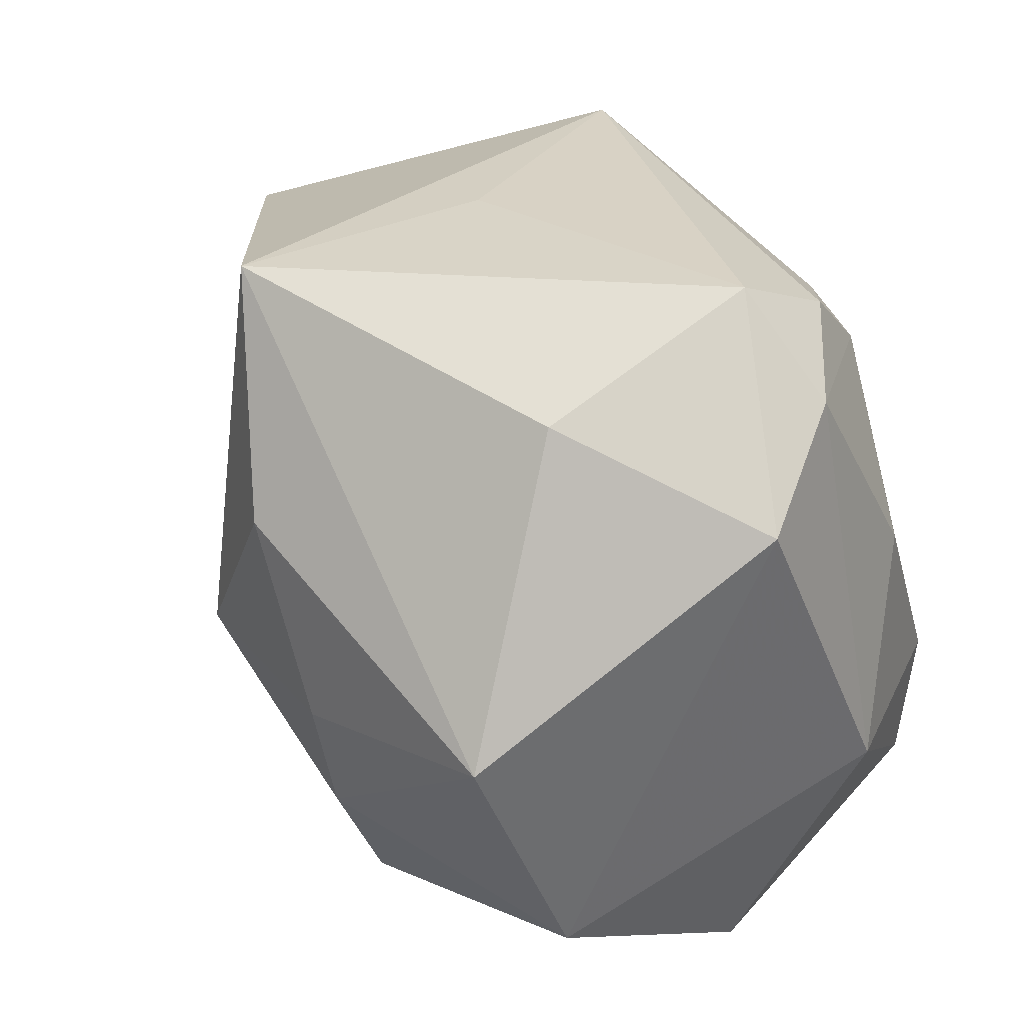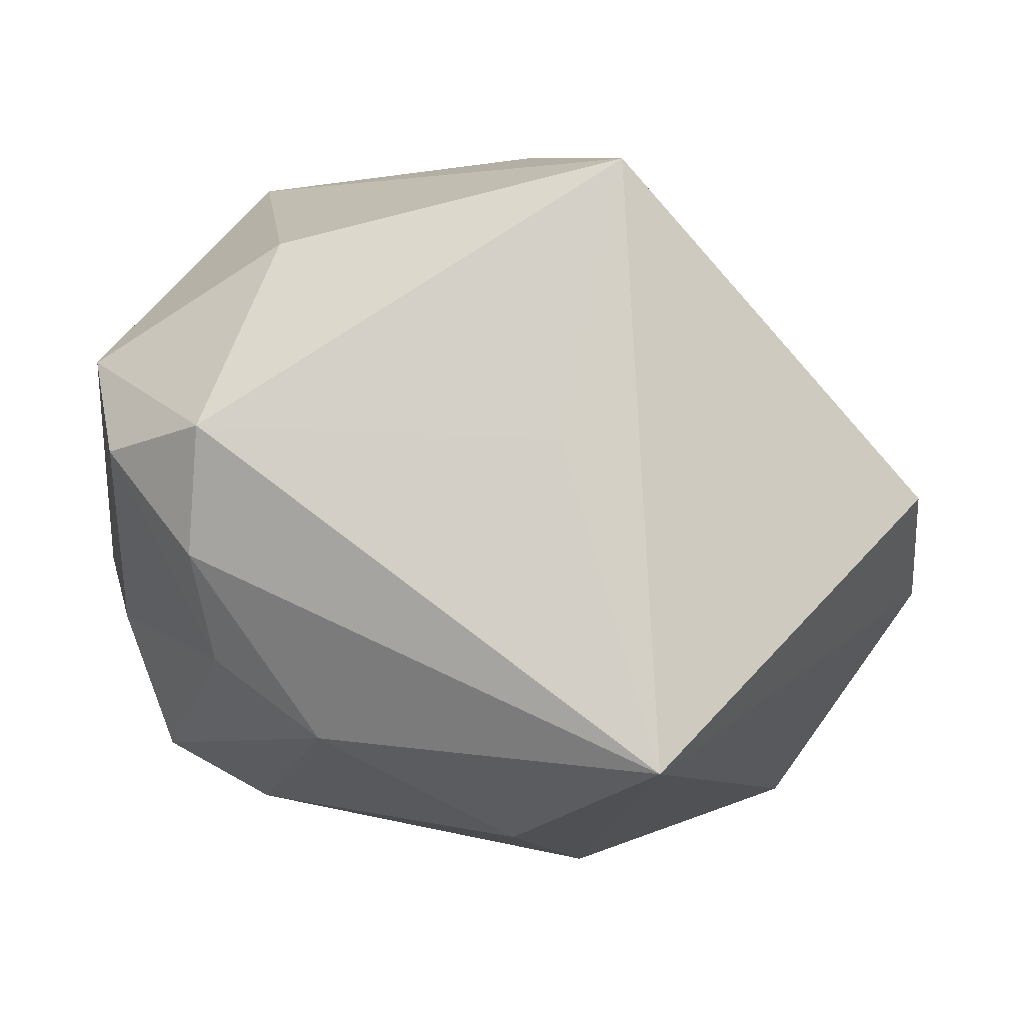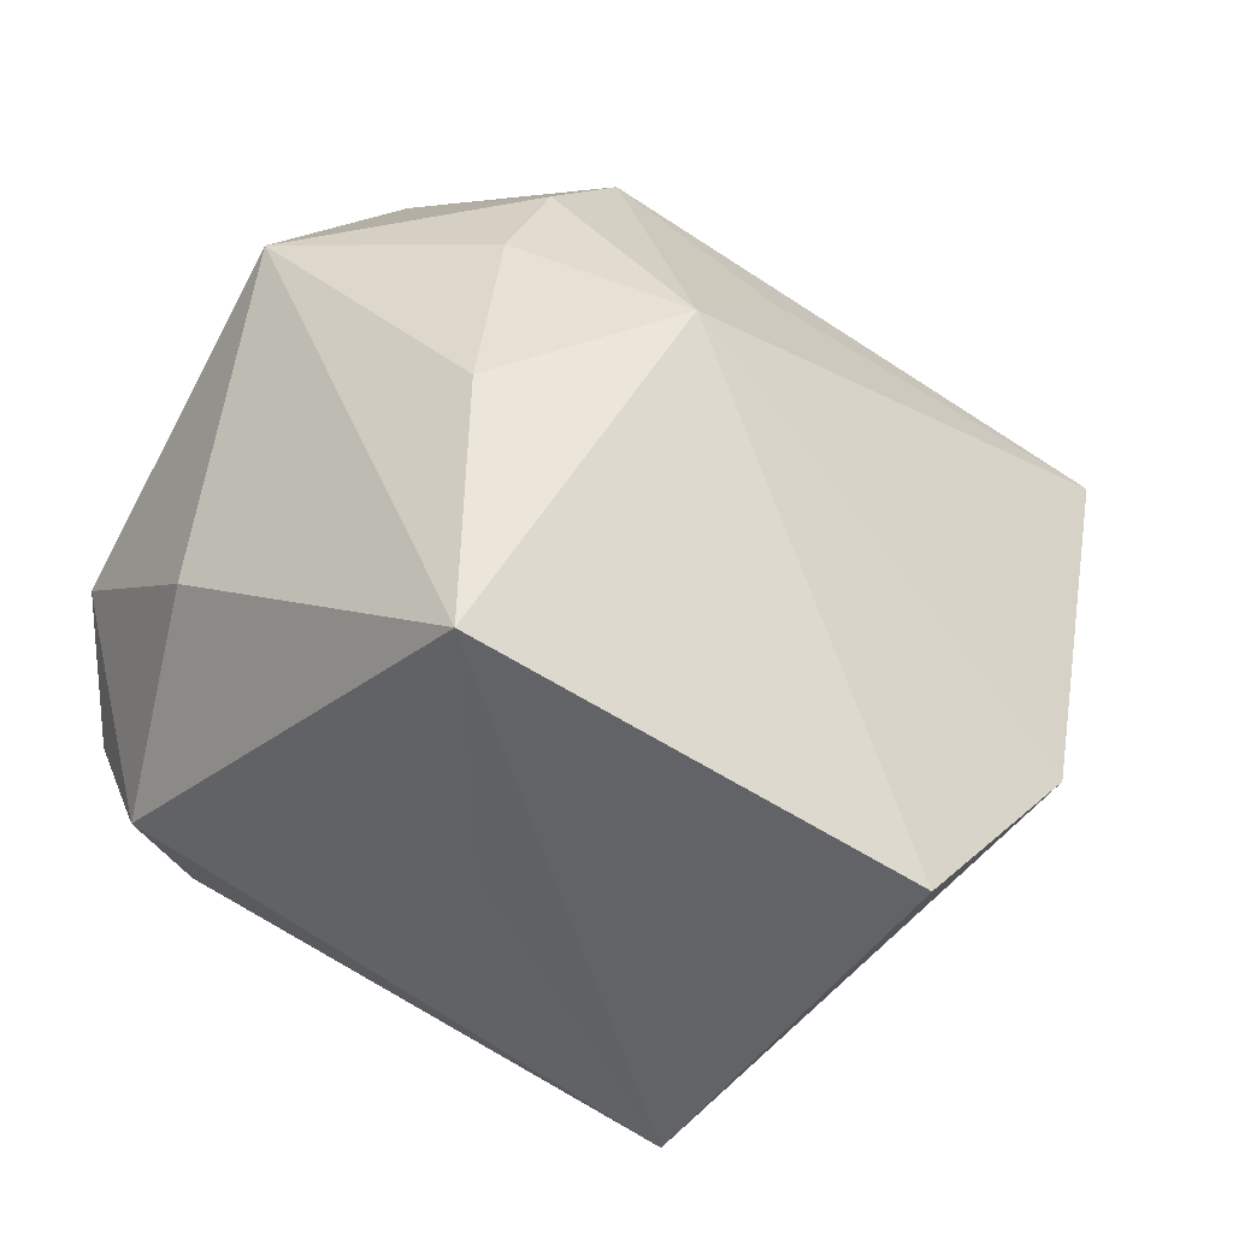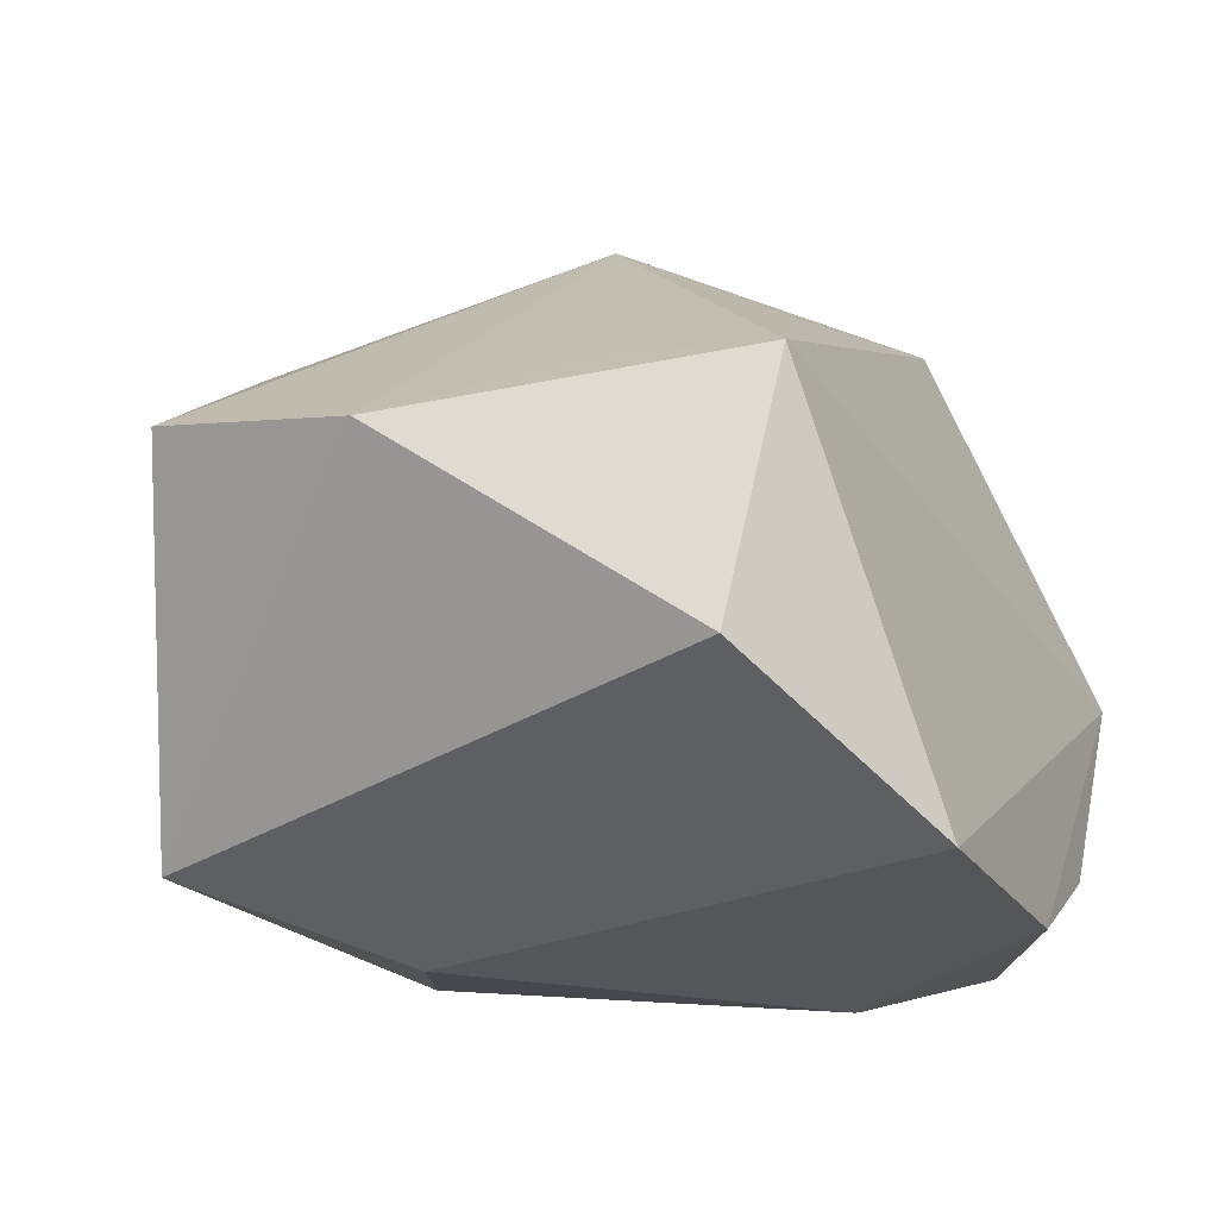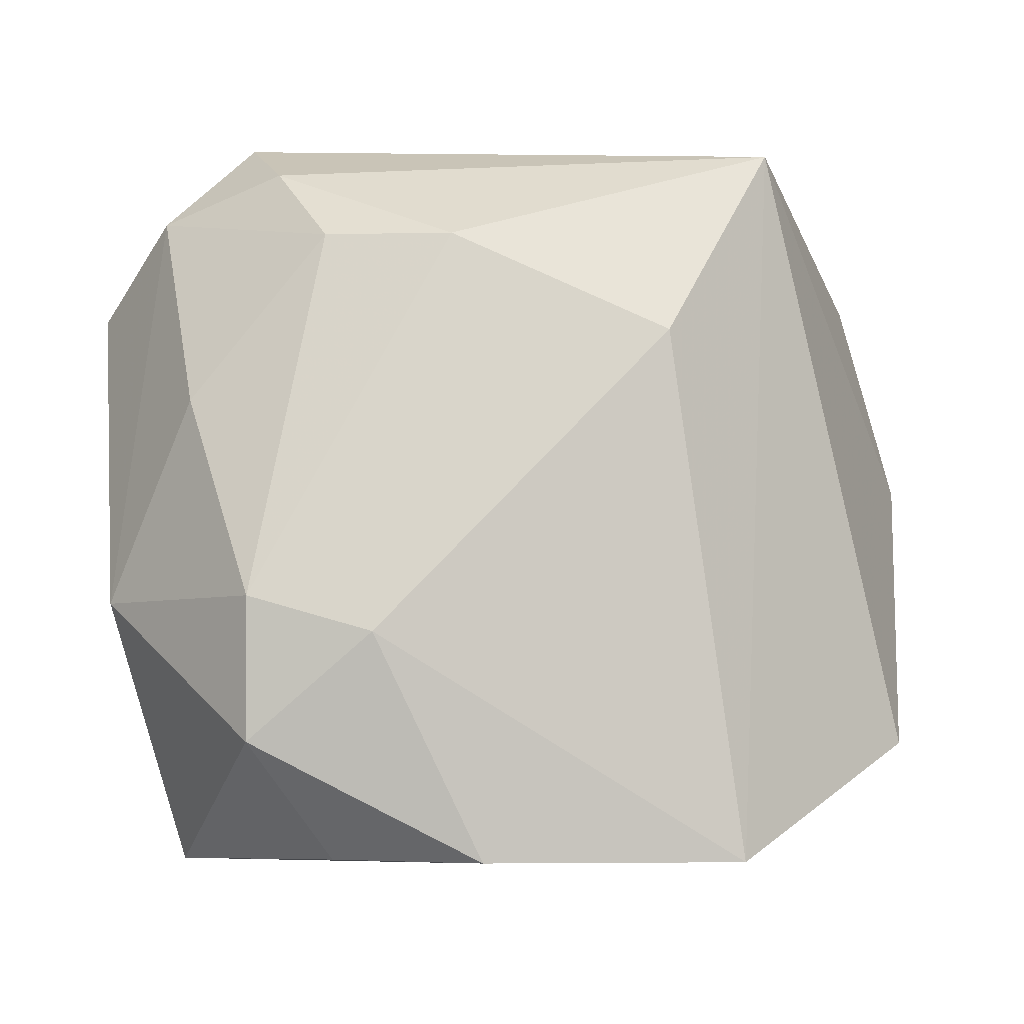
<metadata>
{"format":"obj","ext":"obj","renderer":"f3d","projection":"perspective","resolution":1024,"background":"white","views":[{"elev":31.6,"azim":54.1,"up":"+Y"},{"elev":78.7,"azim":-166.8,"up":"+Y"},{"elev":41.4,"azim":-154.1,"up":"+Z"},{"elev":-22.7,"azim":-66.0,"up":"+Z"},{"elev":-6.9,"azim":168.6,"up":"+Y"}]}
</metadata>
<code>
v 0.0113 0.01334 -0.01256
v -0.004011 0.02022 0.01758
v -0.01064 -0.02013 -0.01648
v 0.01749 -0.0001776 0.01784
v 0.003344 -0.02013 -0.0164
v 0.01323 0.01585 0.0101
v 0.01824 0.004415 -0.01035
v 0.01056 -0.01999 -0.01209
v -0.006386 0.00783 -0.01778
v -0.02064 -0.007704 0.005262
v 0.01929 0.01567 -0.003206
v 0.005963 -0.008337 0.01918
v 0.0221 -0.006232 -0.005778
v -0.004786 -0.01153 0.01406
v 0.009343 -0.008383 -0.01778
v 0.0142 0.02065 -0.001739
v -0.02181 -0.0137 -0.009599
v 0.01336 0.01766 -0.007981
v 0.02234 0.01099 0.00243
v 0.01545 -0.01395 -0.01516
v 0.001451 0.008144 0.02079
v -0.02371 0.01379 0.004629
v -0.0259 0.001948 0.001788
v 0.004902 0.01307 -0.01537
v 0.01748 -0.02013 -0.0005852
v -0.01309 0.01864 -0.01363
v -0.005003 -0.001574 0.02008
v 0.0156 -0.006522 -0.01606
v -0.004263 0.01985 0.002062
v 0.01761 -0.01407 0.01178
v 0.005381 -0.002399 0.02016
v 0.005509 -0.01477 0.01612
v -0.02053 -0.01647 0.004196
f 28 13 20
f 20 13 25
f 32 33 25
f 22 2 26
f 27 2 22
f 3 5 25
f 25 33 3
f 3 33 17
f 17 26 3
f 7 13 28
f 18 26 16
f 18 24 26
f 16 26 29
f 29 2 16
f 26 2 29
f 25 5 8
f 8 20 25
f 5 20 8
f 28 20 15
f 15 20 5
f 5 3 15
f 15 24 28
f 27 33 14
f 14 32 27
f 33 32 14
f 25 13 30
f 30 32 25
f 17 33 23
f 23 26 17
f 23 22 26
f 27 22 23
f 24 18 1
f 28 24 1
f 1 7 28
f 9 15 3
f 24 15 9
f 26 24 9
f 9 3 26
f 19 30 13
f 27 32 12
f 32 30 12
f 10 33 27
f 27 23 10
f 10 23 33
f 13 7 11
f 11 19 13
f 7 1 11
f 11 1 18
f 11 18 16
f 16 19 11
f 21 2 27
f 16 2 6
f 6 19 16
f 4 12 30
f 30 19 4
f 19 6 4
f 2 21 4
f 4 6 2
f 12 4 31
f 31 4 21
f 27 12 31
f 31 21 27

</code>
